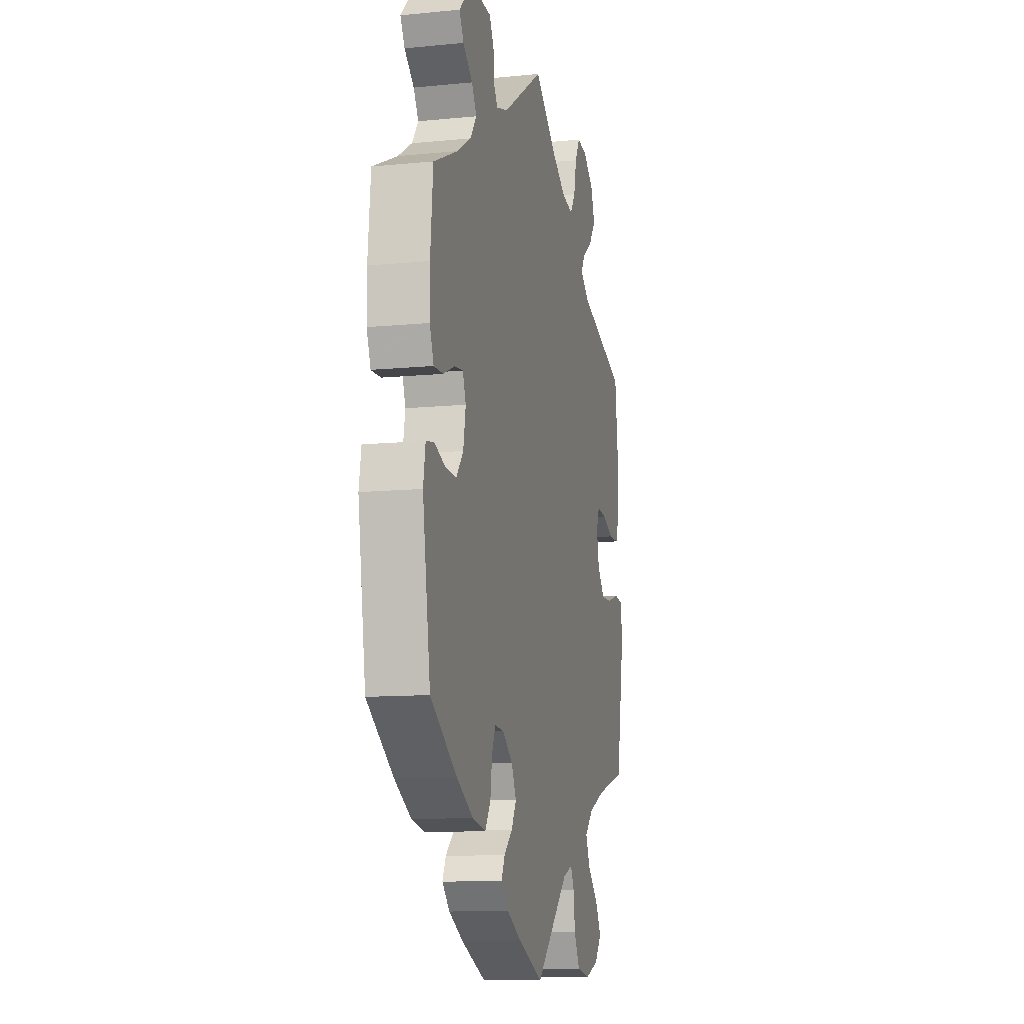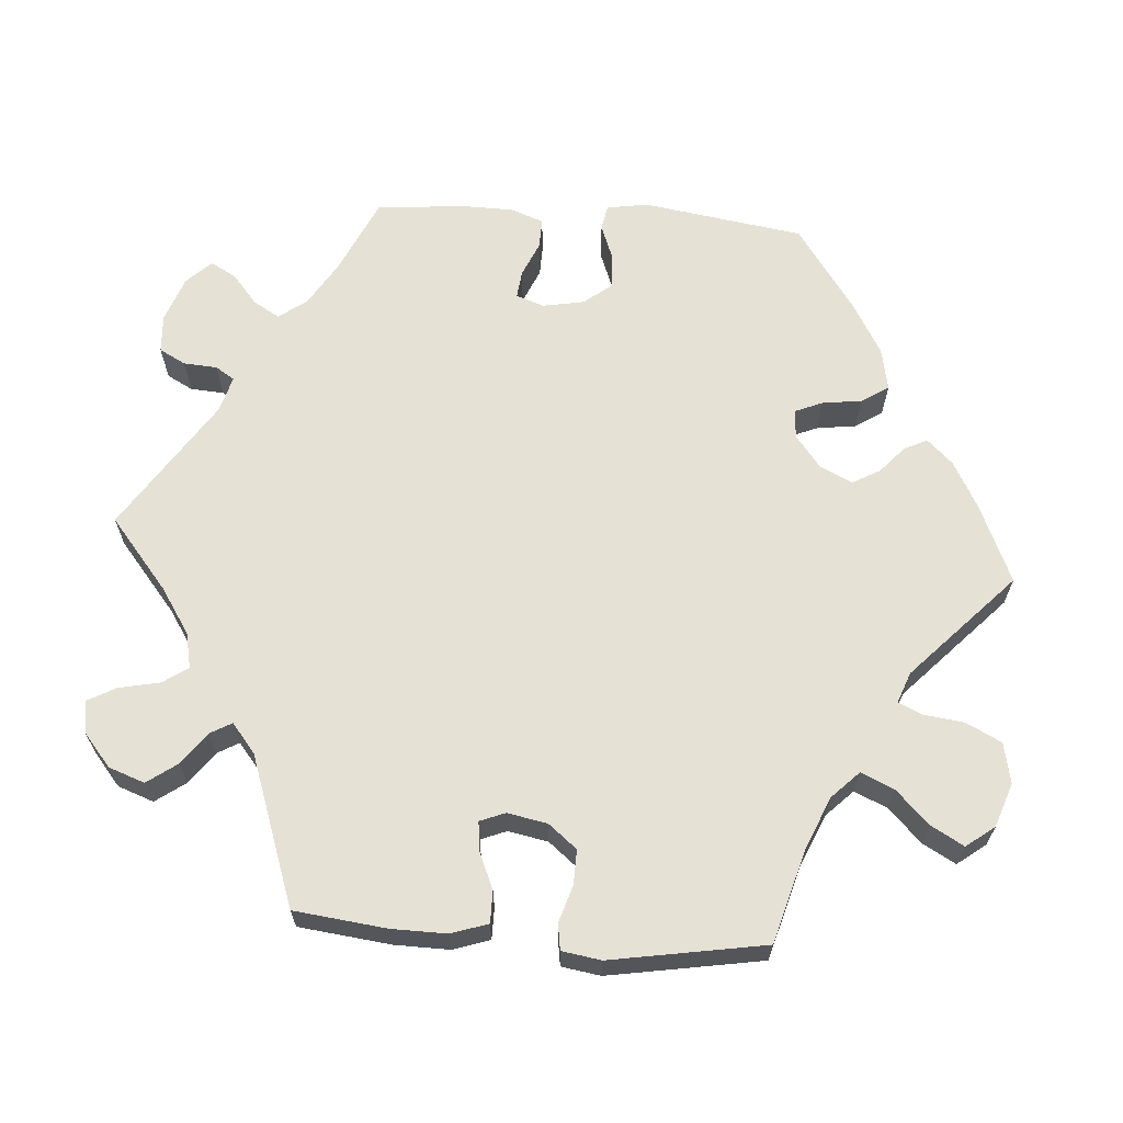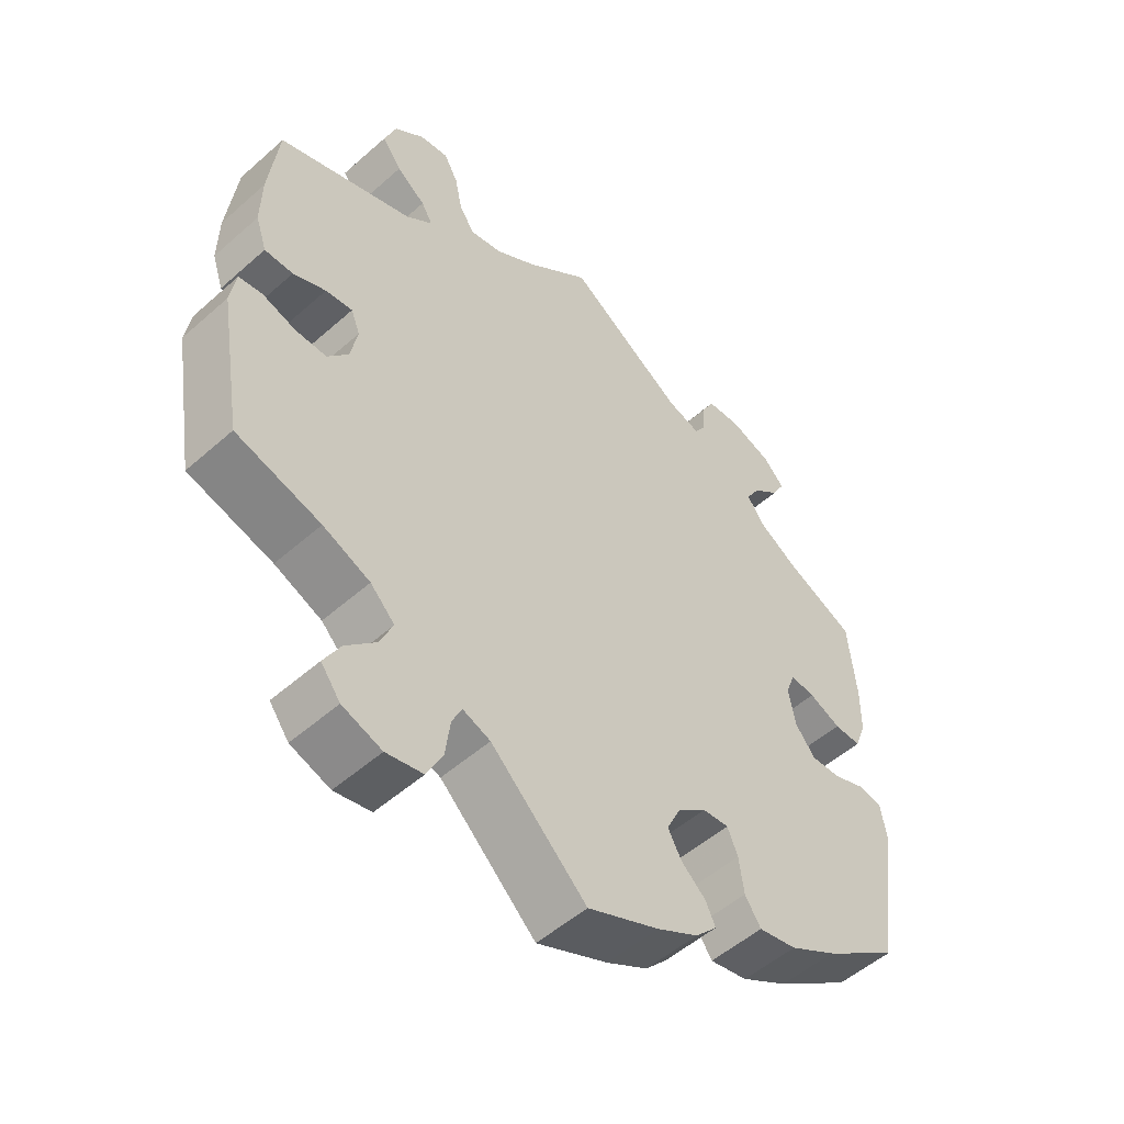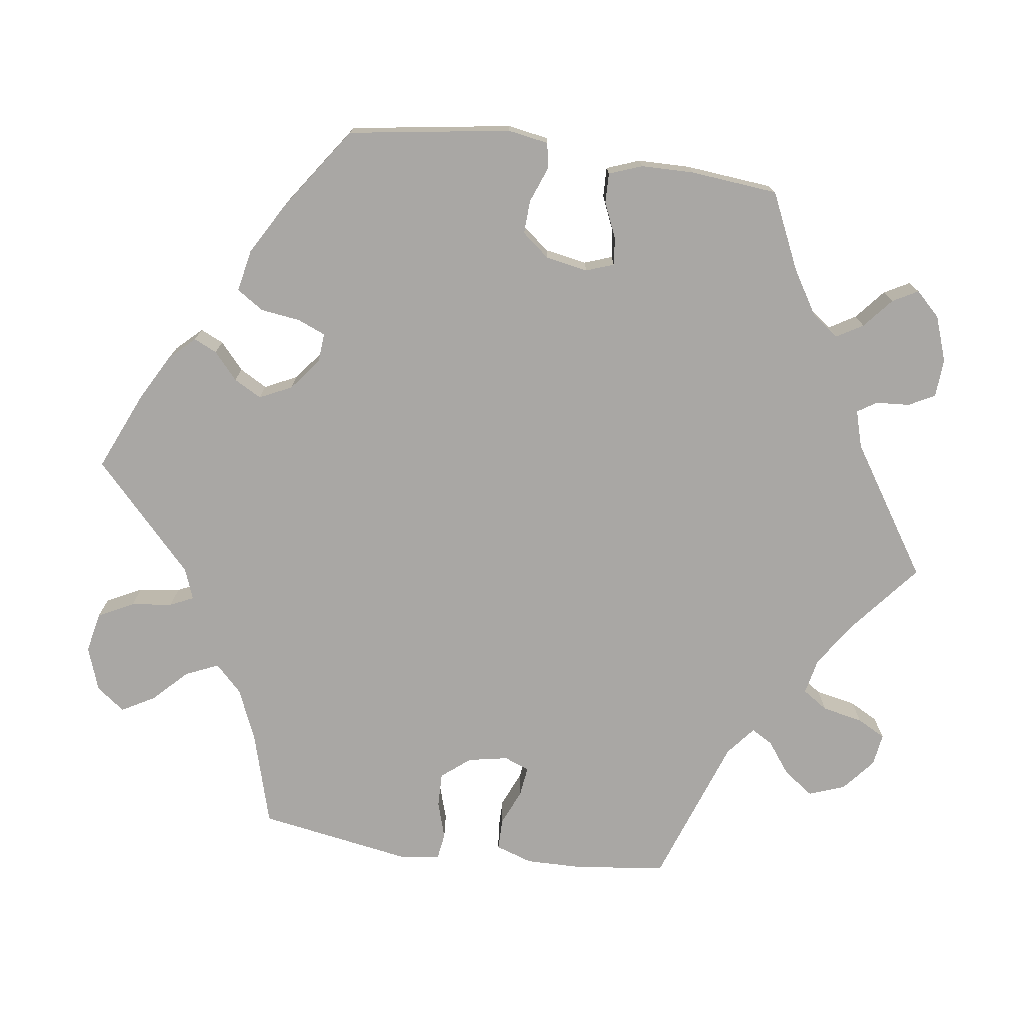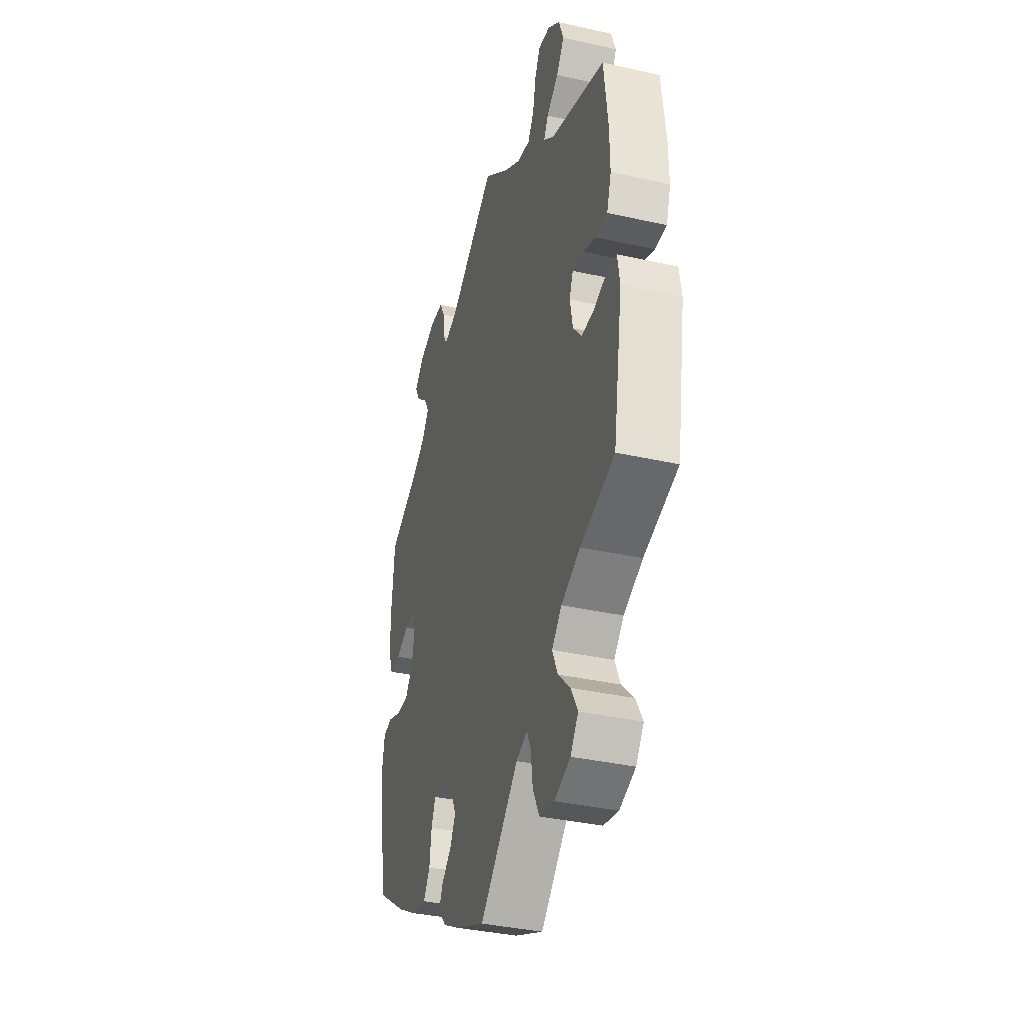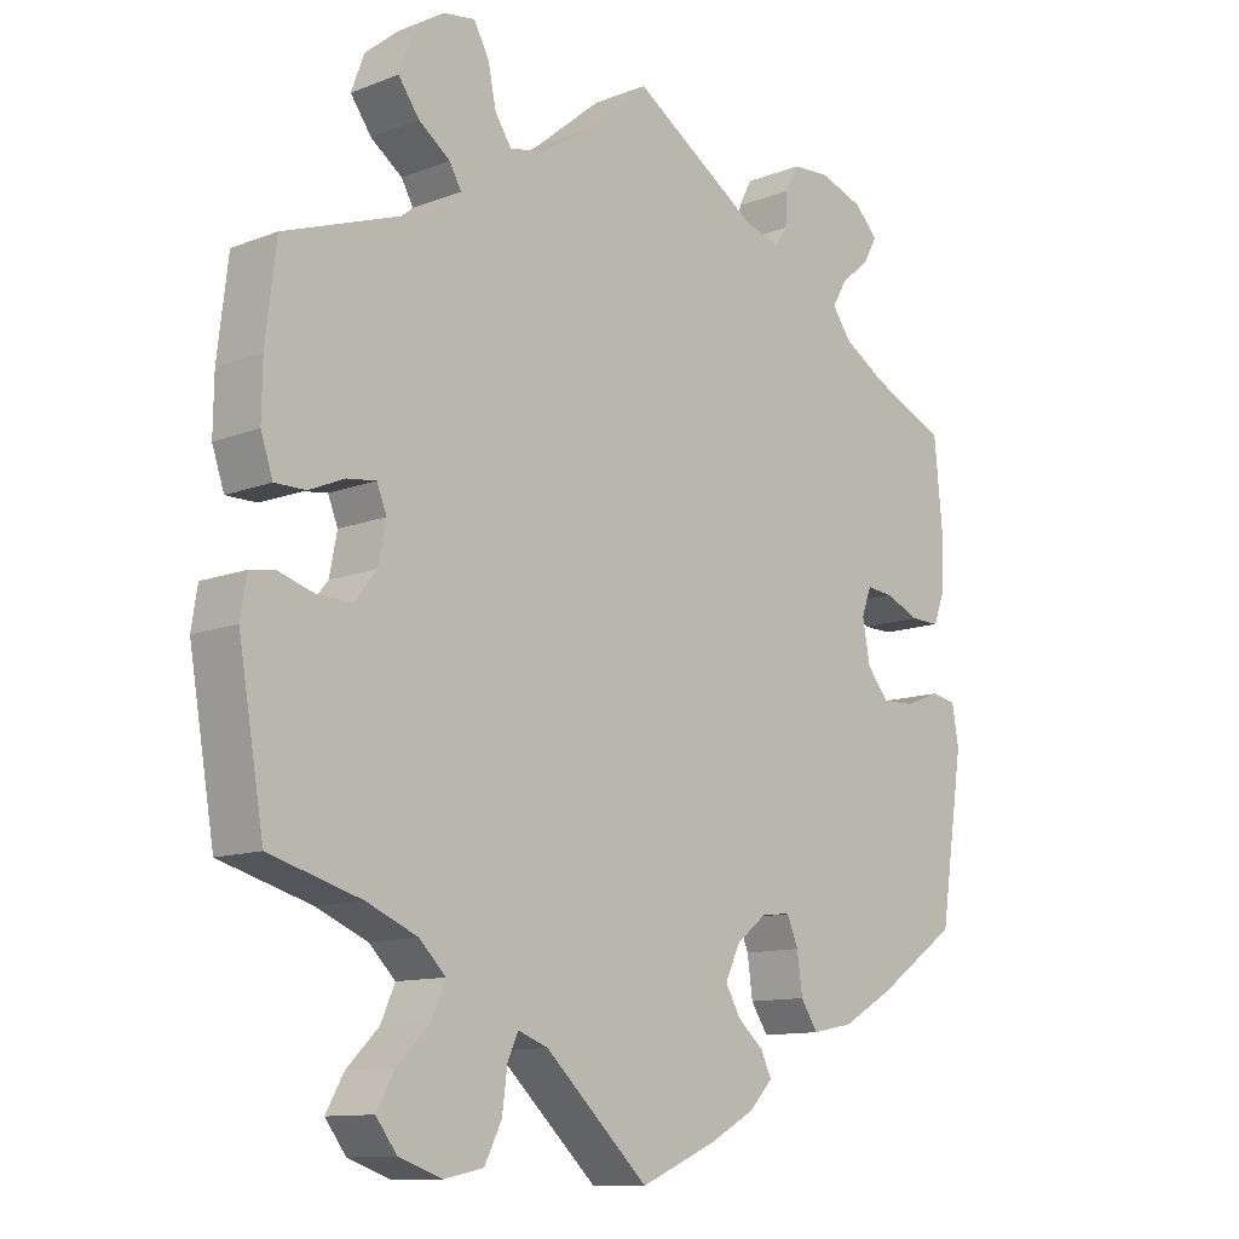
<metadata>
{"format":"obj","ext":"obj","renderer":"f3d","projection":"perspective","resolution":1024,"background":"white","views":[{"elev":-11.0,"azim":-76.3,"up":"+Z"},{"elev":65.0,"azim":94.2,"up":"+Y"},{"elev":-52.2,"azim":133.6,"up":"+Z"},{"elev":-74.7,"azim":-97.9,"up":"+Y"},{"elev":-36.7,"azim":73.8,"up":"+Z"},{"elev":-11.5,"azim":133.3,"up":"+Z"}]}
</metadata>
<code>
v 0.092 0.07 0.502
v 0.151 0.07 0.463
v 0.198 0.07 0.453
v 0.22 0.07 0.486
v 0.231 0.07 0.539
v 0.251 0.07 0.576
v 0.293 0.07 0.57
v 0.336 0.07 0.534
v 0.353 0.07 0.487
v 0.325 0.07 0.448
v 0.283 0.07 0.417
v 0.267 0.07 0.389
v 0.305 0.07 0.358
v 0.5 0.07 0.289
v 0.514 0.07 0.169
v 0.515 0.07 0.097
v 0.499 0.07 0.049
v 0.458 0.07 0.049
v 0.411 0.07 0.069
v 0.372 0.07 0.074
v 0.359 0.07 0.041
v 0.369 0.07 -0.011
v 0.399 0.07 -0.048
v 0.444 0.07 -0.047
v 0.492 0.07 -0.032
v 0.526 0.07 -0.037
v 0.534 0.07 -0.088
v 0.5 0.07 -0.289
v 0.378 0.07 -0.324
v 0.31 0.07 -0.353
v 0.275 0.07 -0.388
v 0.294 0.07 -0.431
v 0.337 0.07 -0.474
v 0.361 0.07 -0.517
v 0.333 0.07 -0.554
v 0.276 0.07 -0.574
v 0.223 0.07 -0.563
v 0.2 0.07 -0.517
v 0.193 0.07 -0.463
v 0.179 0.07 -0.433
v 0.139 0.07 -0.448
v 0.001 0.07 -0.578
v -0.102 0.07 -0.533
v -0.162 0.07 -0.5
v -0.193 0.07 -0.467
v -0.179 0.07 -0.437
v -0.144 0.07 -0.406
v -0.124 0.07 -0.37
v -0.144 0.07 -0.328
v -0.186 0.07 -0.295
v -0.224 0.07 -0.292
v -0.239 0.07 -0.328
v -0.246 0.07 -0.38
v -0.269 0.07 -0.415
v -0.324 0.07 -0.404
v -0.392 0.07 -0.365
v -0.501 0.07 -0.289
v -0.533 0.07 -0.078
v -0.524 0.07 -0.025
v -0.491 0.07 -0.019
v -0.444 0.07 -0.037
v -0.4 0.07 -0.039
v -0.371 0.07 -0.003
v -0.361 0.07 0.052
v -0.374 0.07 0.088
v -0.41 0.07 0.084
v -0.456 0.07 0.064
v -0.495 0.07 0.063
v -0.511 0.07 0.106
v -0.512 0.07 0.174
v -0.501 0.07 0.289
v -0.401 0.07 0.335
v -0.344 0.07 0.37
v -0.318 0.07 0.406
v -0.338 0.07 0.44
v -0.377 0.07 0.473
v -0.395 0.07 0.506
v -0.364 0.07 0.538
v -0.305 0.07 0.559
v -0.255 0.07 0.556
v -0.237 0.07 0.522
v -0.234 0.07 0.478
v -0.218 0.07 0.453
v -0.17 0.07 0.467
v 0 0.07 0.578
v 0.092 0 0.502
v 0.151 0 0.463
v 0.198 0 0.453
v 0.22 0 0.486
v 0.231 0 0.539
v 0.251 0 0.576
v 0.293 0 0.57
v 0.336 0 0.534
v 0.353 0 0.487
v 0.325 0 0.448
v 0.283 0 0.417
v 0.267 0 0.389
v 0.305 0 0.358
v 0.5 0 0.289
v 0.514 0 0.169
v 0.515 0 0.097
v 0.499 0 0.049
v 0.458 0 0.049
v 0.411 0 0.069
v 0.372 0 0.074
v 0.359 0 0.041
v 0.369 0 -0.011
v 0.399 0 -0.048
v 0.444 0 -0.047
v 0.492 0 -0.032
v 0.526 0 -0.037
v 0.534 0 -0.088
v 0.5 0 -0.289
v 0.378 0 -0.324
v 0.31 0 -0.353
v 0.275 0 -0.388
v 0.294 0 -0.431
v 0.337 0 -0.474
v 0.361 0 -0.517
v 0.333 0 -0.554
v 0.276 0 -0.574
v 0.223 0 -0.563
v 0.2 0 -0.517
v 0.193 0 -0.463
v 0.179 0 -0.433
v 0.139 0 -0.448
v 0.001 0 -0.578
v -0.102 0 -0.533
v -0.162 0 -0.5
v -0.193 0 -0.467
v -0.179 0 -0.437
v -0.144 0 -0.406
v -0.124 0 -0.37
v -0.144 0 -0.328
v -0.186 0 -0.295
v -0.224 0 -0.292
v -0.239 0 -0.328
v -0.246 0 -0.38
v -0.269 0 -0.415
v -0.324 0 -0.404
v -0.392 0 -0.365
v -0.501 0 -0.289
v -0.533 0 -0.078
v -0.524 0 -0.025
v -0.491 0 -0.019
v -0.444 0 -0.037
v -0.4 0 -0.039
v -0.371 0 -0.003
v -0.361 0 0.052
v -0.374 0 0.088
v -0.41 0 0.084
v -0.456 0 0.064
v -0.495 0 0.063
v -0.511 0 0.106
v -0.512 0 0.174
v -0.501 0 0.289
v -0.401 0 0.335
v -0.344 0 0.37
v -0.318 0 0.406
v -0.338 0 0.44
v -0.377 0 0.473
v -0.395 0 0.506
v -0.364 0 0.538
v -0.305 0 0.559
v -0.255 0 0.556
v -0.237 0 0.522
v -0.234 0 0.478
v -0.218 0 0.453
v -0.17 0 0.467
v 0 0 0.578
f 84 85 1
f 83 84 1 2
f 79 80 81 82
f 79 82 83
f 78 79 83
f 75 76 77 78
f 74 75 78 83
f 73 74 83 2
f 69 70 71 72
f 66 67 68 69
f 65 66 69 72
f 64 65 72 73
f 58 59 60 61
f 58 61 62
f 57 58 62
f 56 57 62 63
f 52 53 54 55
f 51 52 55 56
f 44 45 46 47
f 44 47 48
f 41 42 43 44
f 40 41 44 48
f 36 37 38 39
f 36 39 40
f 35 36 40
f 32 33 34 35
f 31 32 35 40
f 30 31 40 48
f 26 27 28 29
f 24 25 26 29
f 23 24 29 30
f 22 23 30 48
f 16 17 18 19
f 16 19 20
f 13 14 15 16
f 12 13 16 20
f 8 9 10 11
f 8 11 12
f 7 8 12
f 4 5 6 7
f 3 4 7 12
f 64 73 2 3
f 51 56 63 64
f 50 51 64 3
f 49 50 3 12
f 21 22 48 49
f 12 20 21 49
f 86 170 169
f 87 86 169 168
f 167 166 165 164
f 168 167 164
f 168 164 163
f 163 162 161 160
f 168 163 160 159
f 87 168 159 158
f 157 156 155 154
f 154 153 152 151
f 157 154 151 150
f 158 157 150 149
f 146 145 144 143
f 147 146 143
f 147 143 142
f 148 147 142 141
f 140 139 138 137
f 141 140 137 136
f 132 131 130 129
f 133 132 129
f 129 128 127 126
f 133 129 126 125
f 124 123 122 121
f 125 124 121
f 125 121 120
f 120 119 118 117
f 125 120 117 116
f 133 125 116 115
f 114 113 112 111
f 114 111 110 109
f 115 114 109 108
f 133 115 108 107
f 104 103 102 101
f 105 104 101
f 101 100 99 98
f 105 101 98 97
f 96 95 94 93
f 97 96 93
f 97 93 92
f 92 91 90 89
f 97 92 89 88
f 88 87 158 149
f 149 148 141 136
f 88 149 136 135
f 97 88 135 134
f 134 133 107 106
f 134 106 105 97
f 1 86 87 2
f 2 87 88 3
f 3 88 89 4
f 4 89 90 5
f 5 90 91 6
f 6 91 92 7
f 7 92 93 8
f 8 93 94 9
f 9 94 95 10
f 10 95 96 11
f 11 96 97 12
f 12 97 98 13
f 13 98 99 14
f 14 99 100 15
f 15 100 101 16
f 16 101 102 17
f 17 102 103 18
f 18 103 104 19
f 19 104 105 20
f 20 105 106 21
f 21 106 107 22
f 22 107 108 23
f 23 108 109 24
f 24 109 110 25
f 25 110 111 26
f 26 111 112 27
f 27 112 113 28
f 28 113 114 29
f 29 114 115 30
f 30 115 116 31
f 31 116 117 32
f 32 117 118 33
f 33 118 119 34
f 34 119 120 35
f 35 120 121 36
f 36 121 122 37
f 37 122 123 38
f 38 123 124 39
f 39 124 125 40
f 40 125 126 41
f 41 126 127 42
f 42 127 128 43
f 43 128 129 44
f 44 129 130 45
f 45 130 131 46
f 46 131 132 47
f 47 132 133 48
f 48 133 134 49
f 49 134 135 50
f 50 135 136 51
f 51 136 137 52
f 52 137 138 53
f 53 138 139 54
f 54 139 140 55
f 55 140 141 56
f 56 141 142 57
f 57 142 143 58
f 58 143 144 59
f 59 144 145 60
f 60 145 146 61
f 61 146 147 62
f 62 147 148 63
f 63 148 149 64
f 64 149 150 65
f 65 150 151 66
f 66 151 152 67
f 67 152 153 68
f 68 153 154 69
f 69 154 155 70
f 70 155 156 71
f 71 156 157 72
f 72 157 158 73
f 73 158 159 74
f 74 159 160 75
f 75 160 161 76
f 76 161 162 77
f 77 162 163 78
f 78 163 164 79
f 79 164 165 80
f 80 165 166 81
f 81 166 167 82
f 82 167 168 83
f 83 168 169 84
f 84 169 170 85
f 85 170 86 1

</code>
